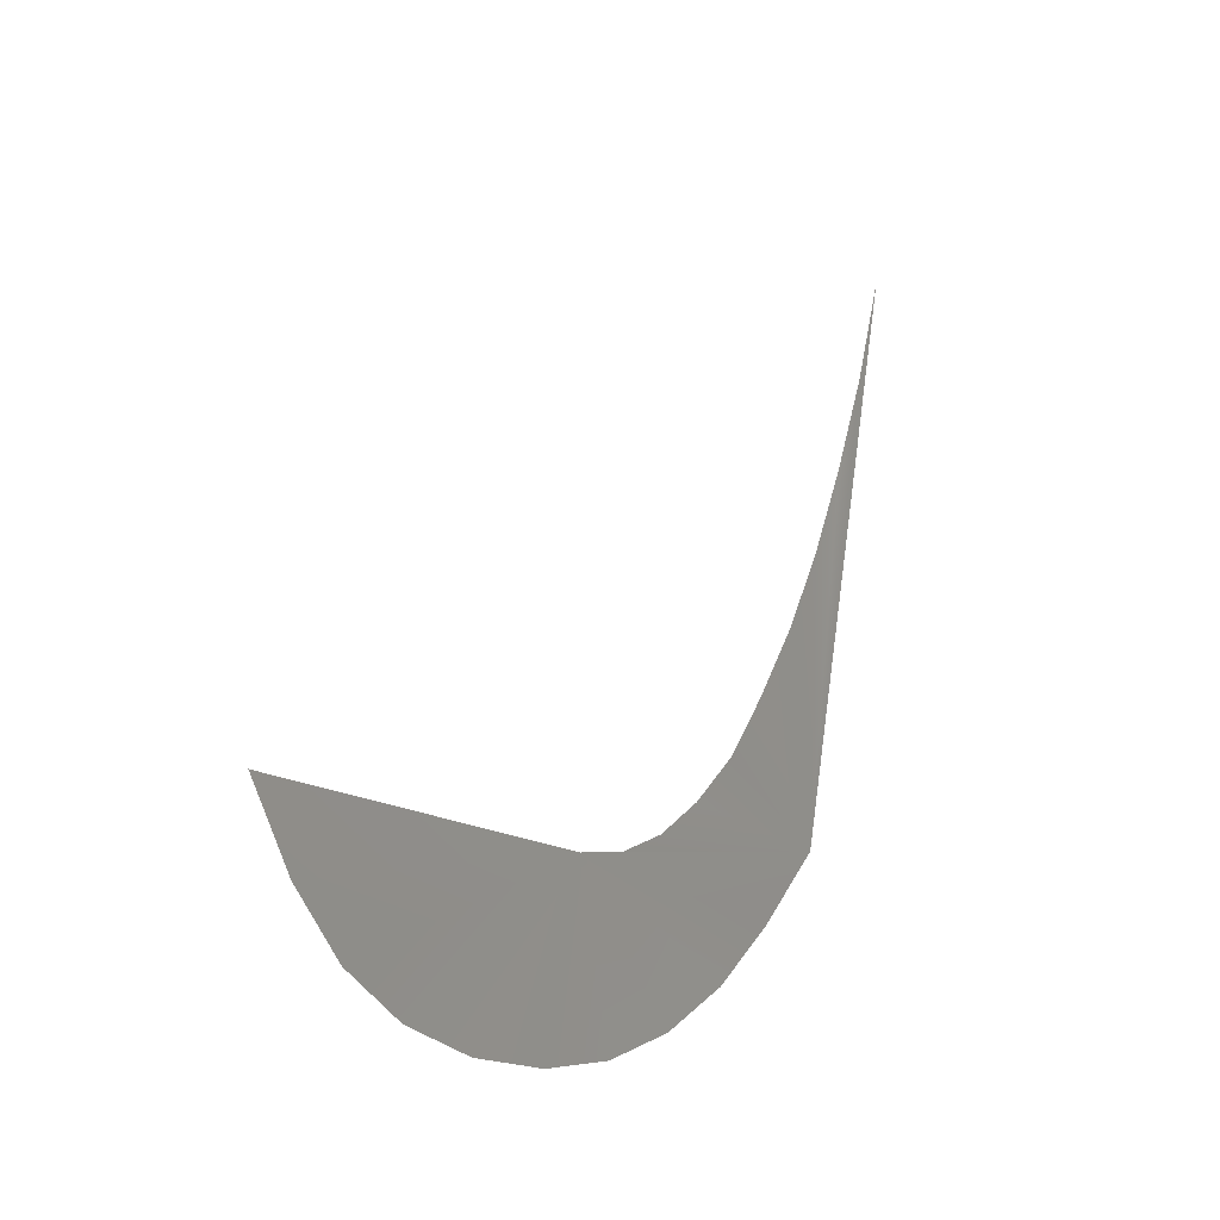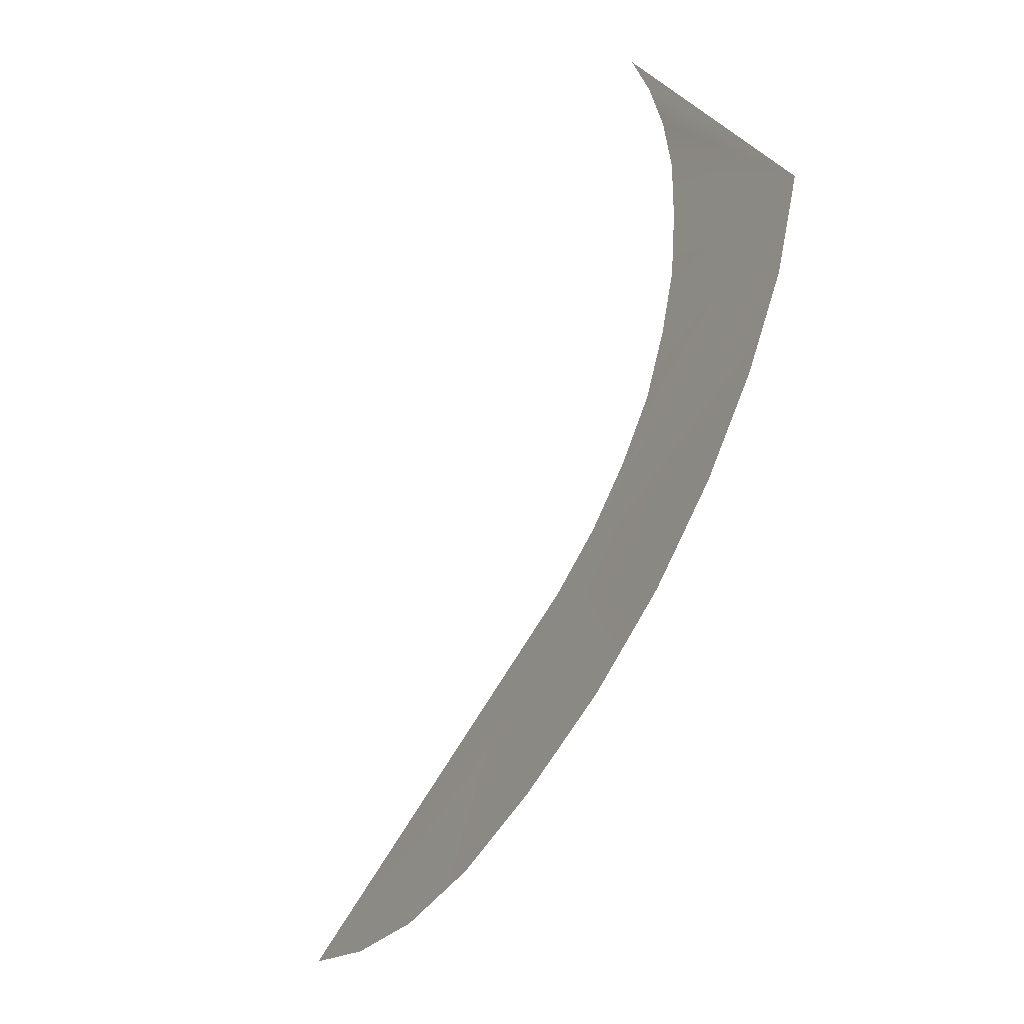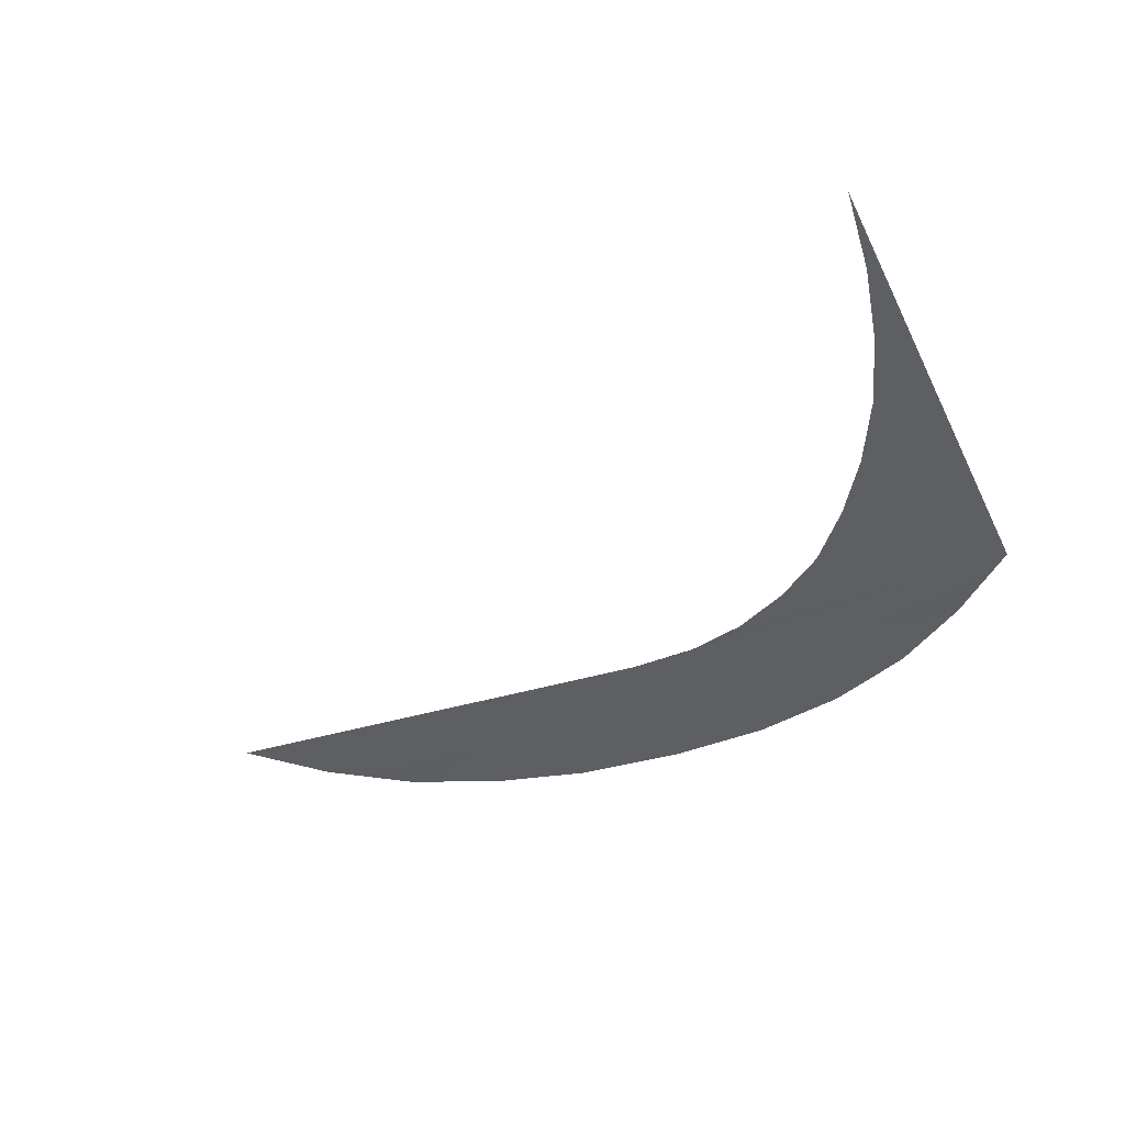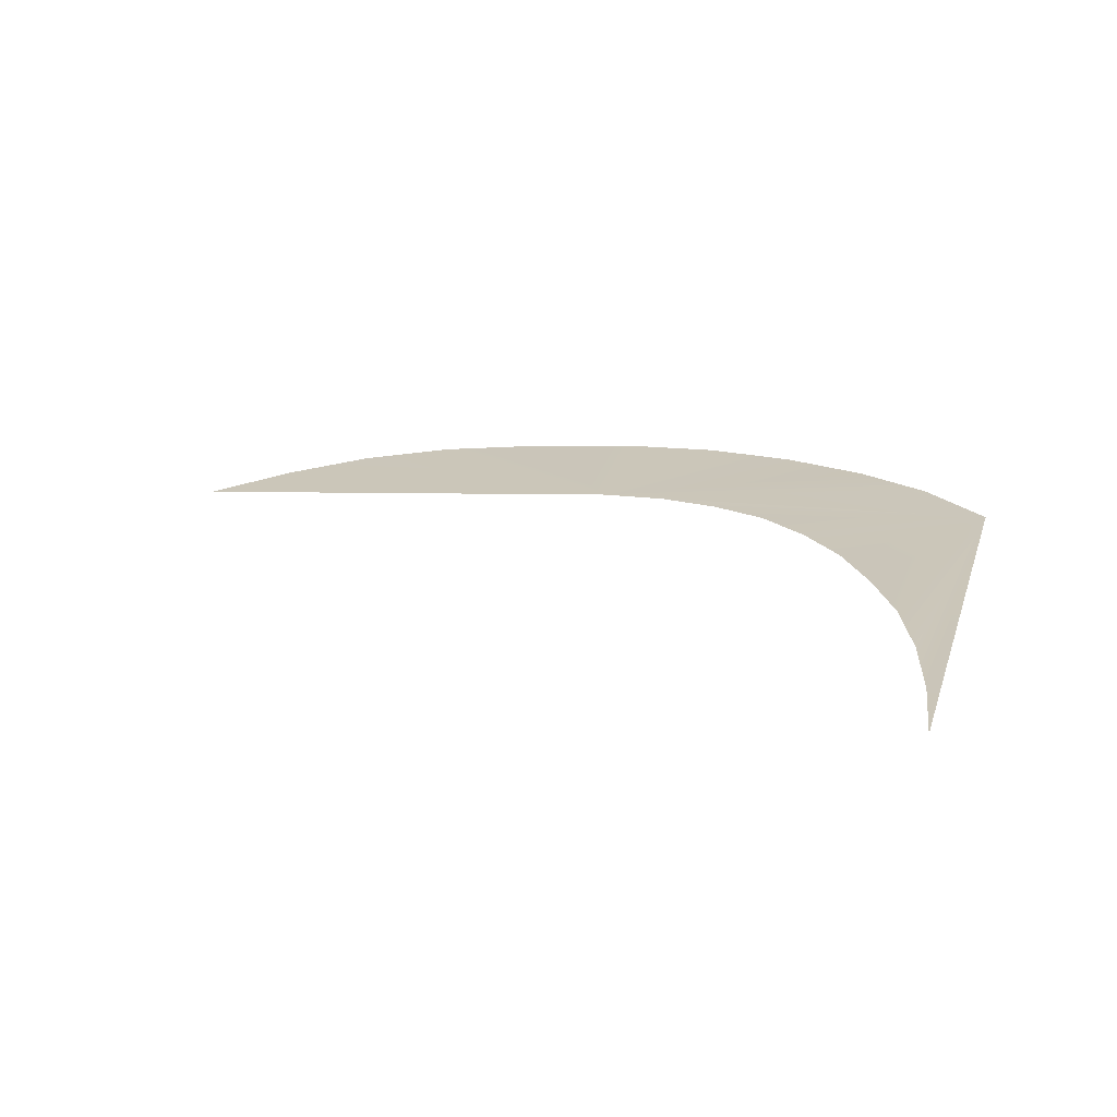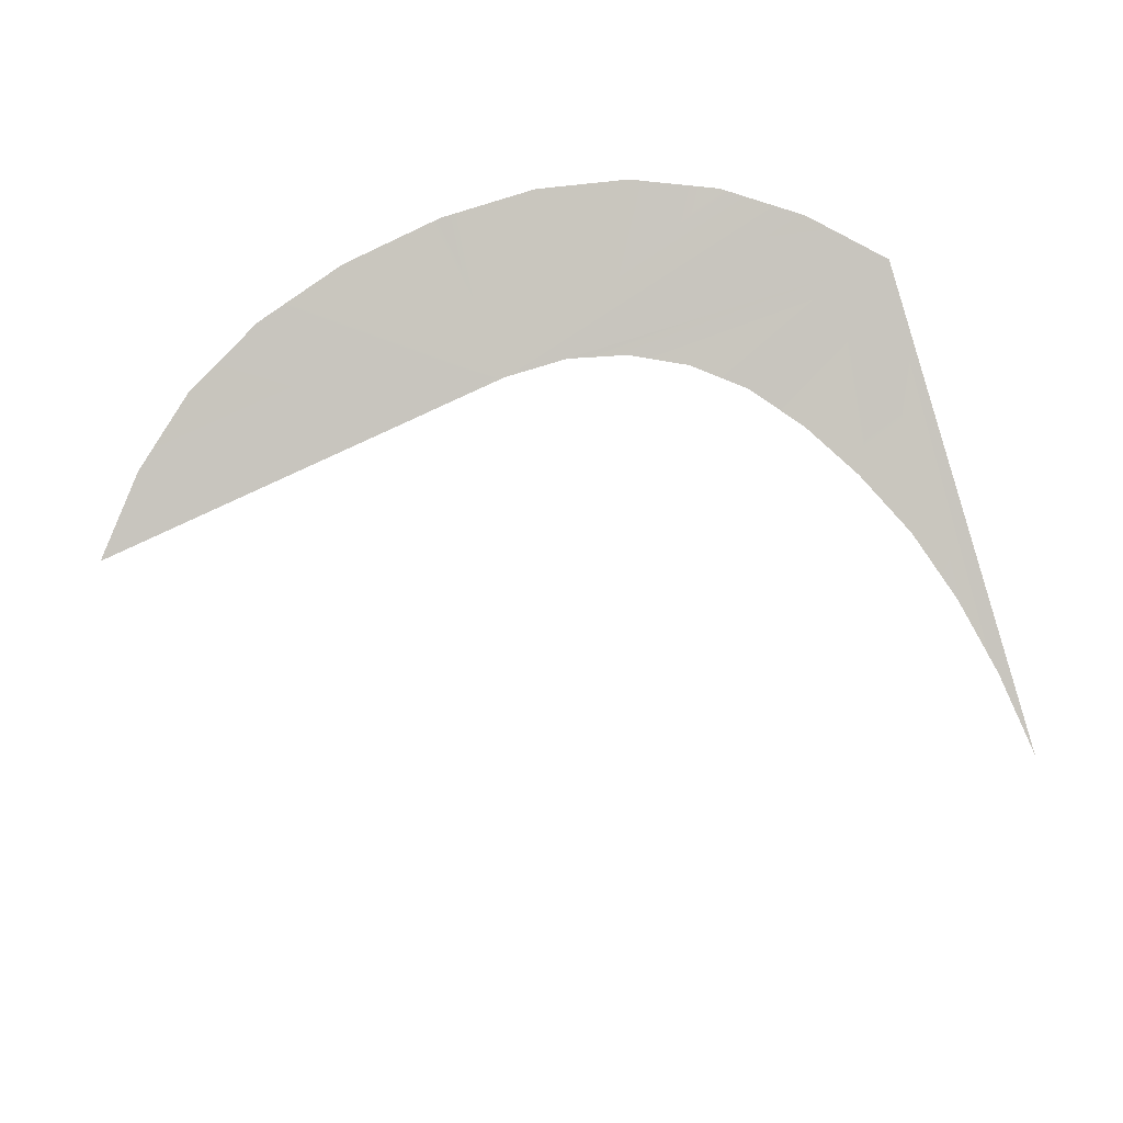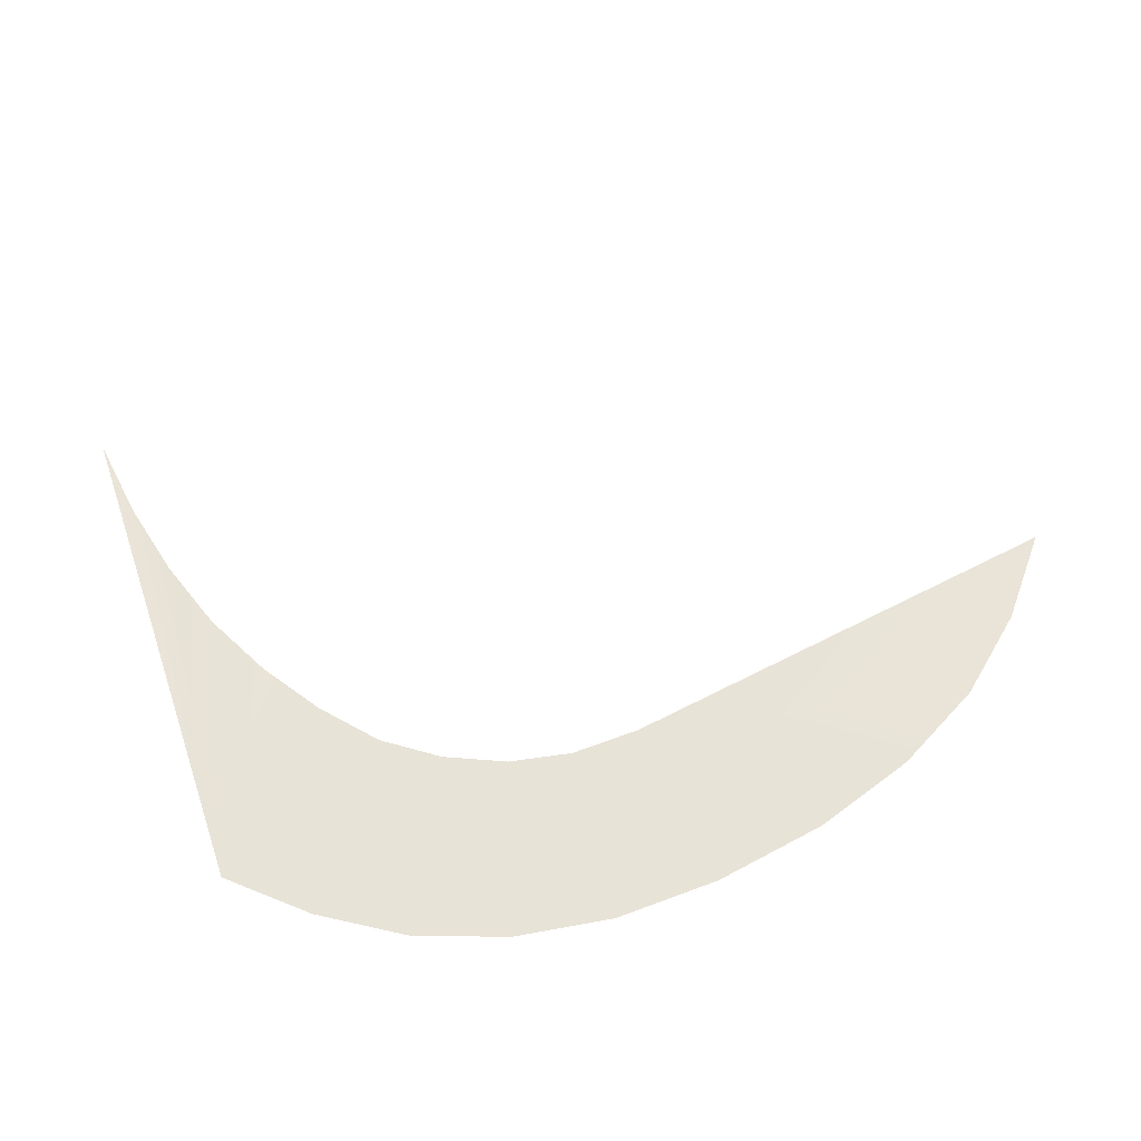
<metadata>
{"format":"obj","ext":"obj","renderer":"f3d","projection":"perspective","resolution":1024,"background":"white","views":[{"elev":-10.1,"azim":119.6,"up":"+Y"},{"elev":-69.2,"azim":-119.3,"up":"+Y"},{"elev":-50.8,"azim":-161.3,"up":"+Z"},{"elev":10.6,"azim":-169.6,"up":"+Z"},{"elev":80.0,"azim":157.7,"up":"+Z"},{"elev":66.9,"azim":-24.5,"up":"+Z"}]}
</metadata>
<code>
o #ID292
v -0.3141 0.3412 0.5086
v -0.3133 0.3412 0.5086
v -0.3132 0.3411 0.5087
v -0.3135 0.3413 0.5086
v -0.313 0.3411 0.5087
v -0.3139 0.341 0.5087
v -0.3136 0.3414 0.5086
v -0.3137 0.3409 0.5087
v -0.3137 0.3415 0.5086
v -0.3135 0.3408 0.5087
v -0.3138 0.3417 0.5085
v -0.3133 0.3407 0.5087
v -0.3139 0.3419 0.5085
v -0.313 0.3407 0.5087
v -0.3139 0.3421 0.5085
v -0.3127 0.3407 0.5087
v -0.3139 0.3423 0.5084
v -0.3125 0.3408 0.5087
v -0.314 0.3425 0.5084
v -0.3123 0.3409 0.5087
v -0.3121 0.341 0.5087
v -0.3119 0.3412 0.5086
f 1 2 3
f 3 2 1
f 4 2 1
f 1 2 4
f 1 5 6
f 6 5 1
f 5 1 3
f 3 1 5
f 7 4 1
f 1 4 7
f 5 8 6
f 6 8 5
f 9 7 1
f 1 7 9
f 5 10 8
f 8 10 5
f 11 9 1
f 1 9 11
f 5 12 10
f 10 12 5
f 13 11 1
f 1 11 13
f 5 14 12
f 12 14 5
f 15 13 1
f 1 13 15
f 5 16 14
f 14 16 5
f 17 15 1
f 1 15 17
f 5 18 16
f 16 18 5
f 19 17 1
f 1 17 19
f 5 20 18
f 18 20 5
f 5 21 20
f 20 21 5
f 22 21 5
f 5 21 22

</code>
